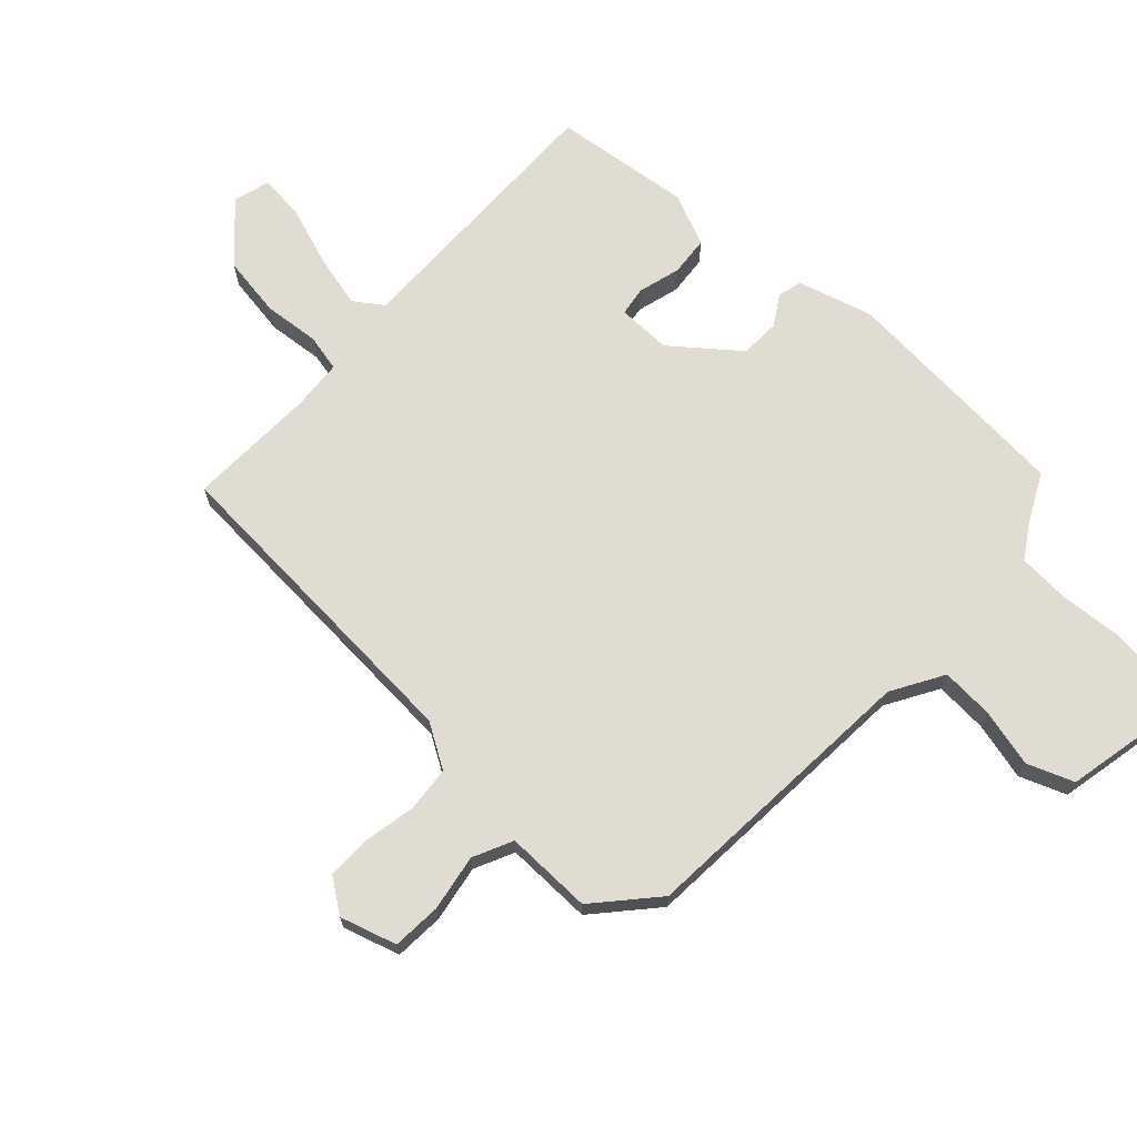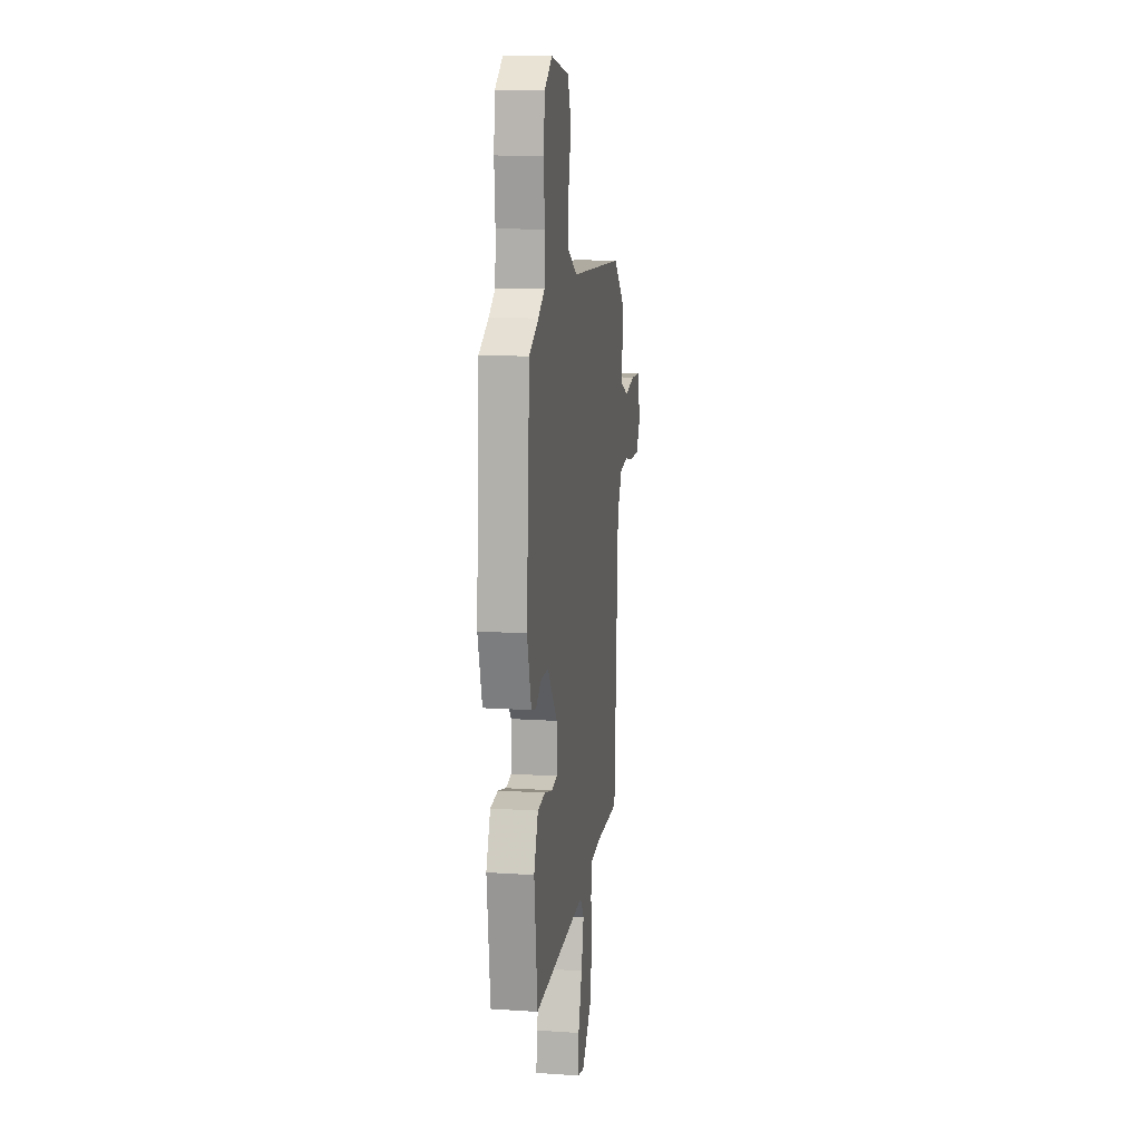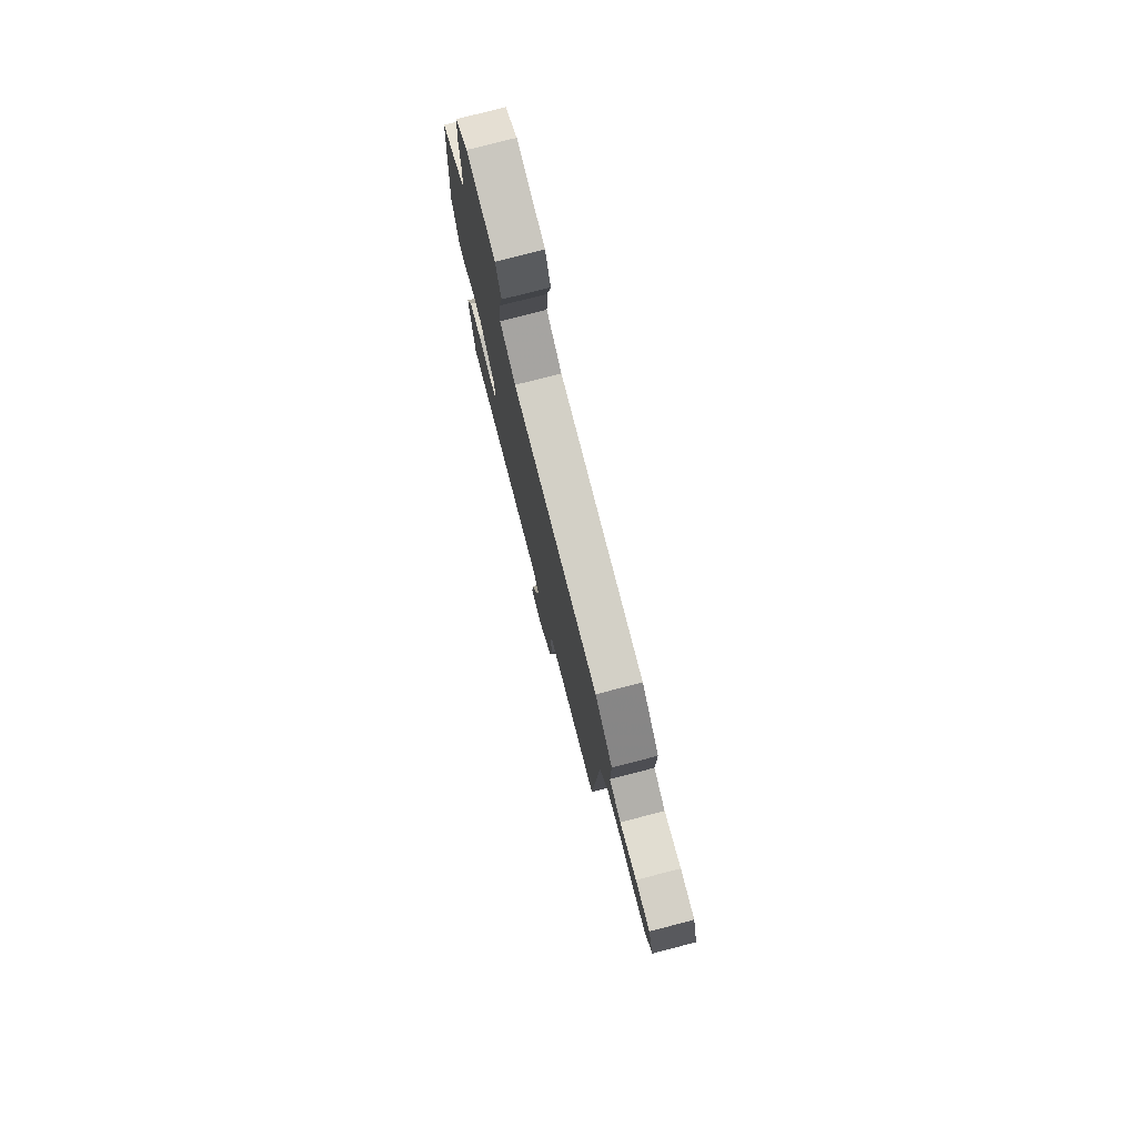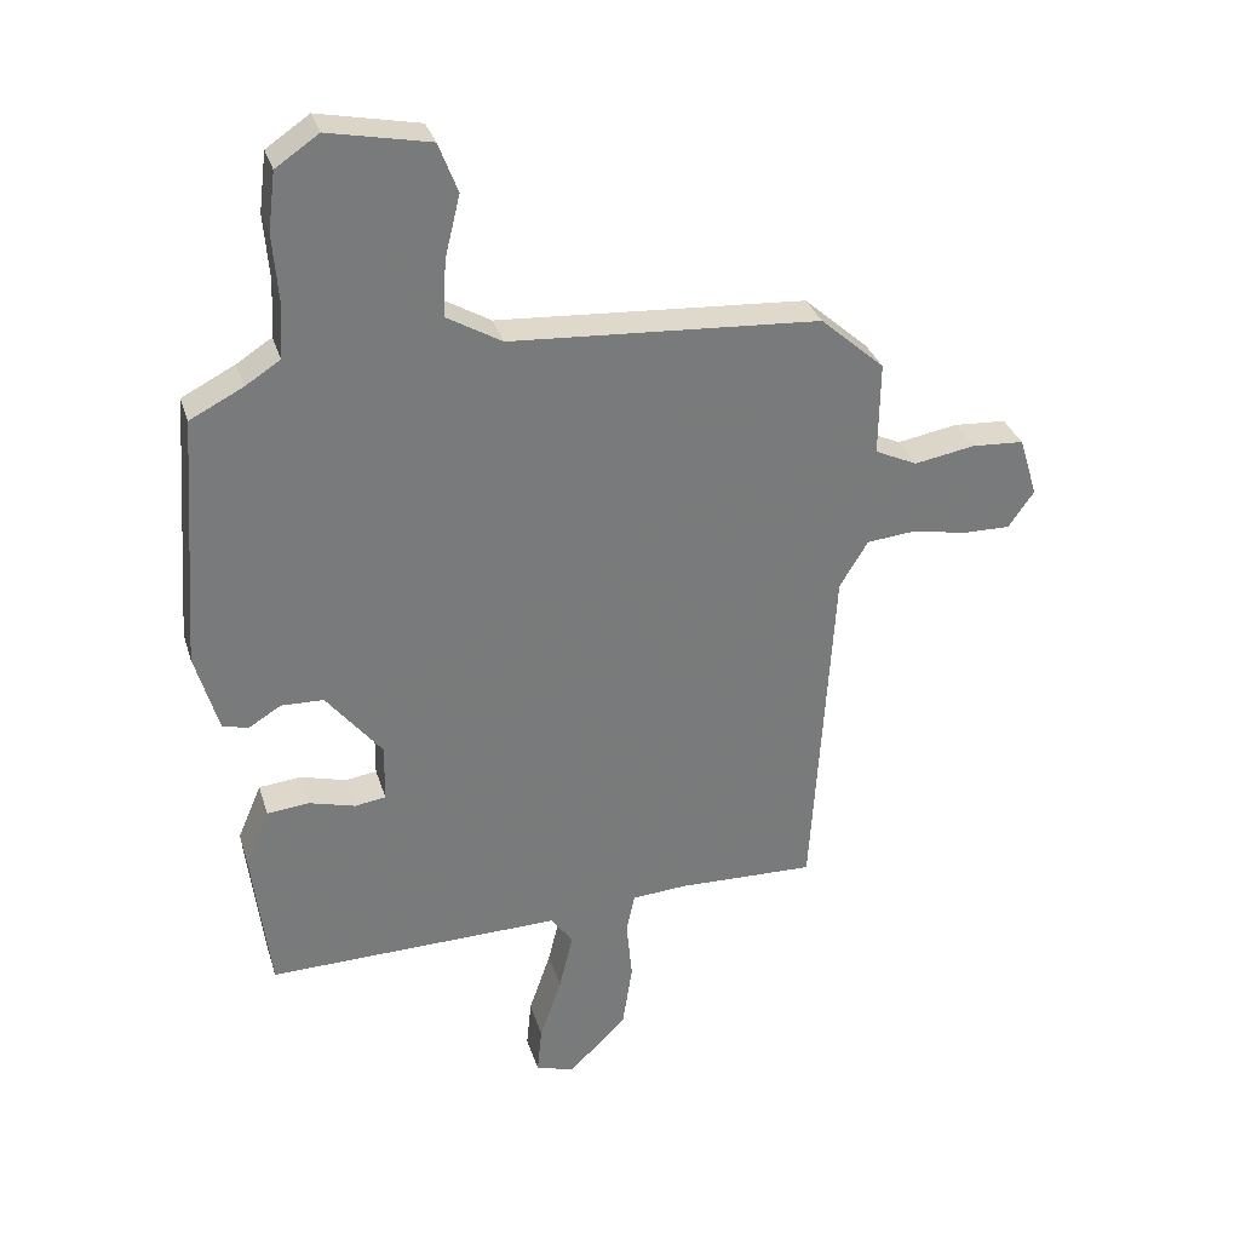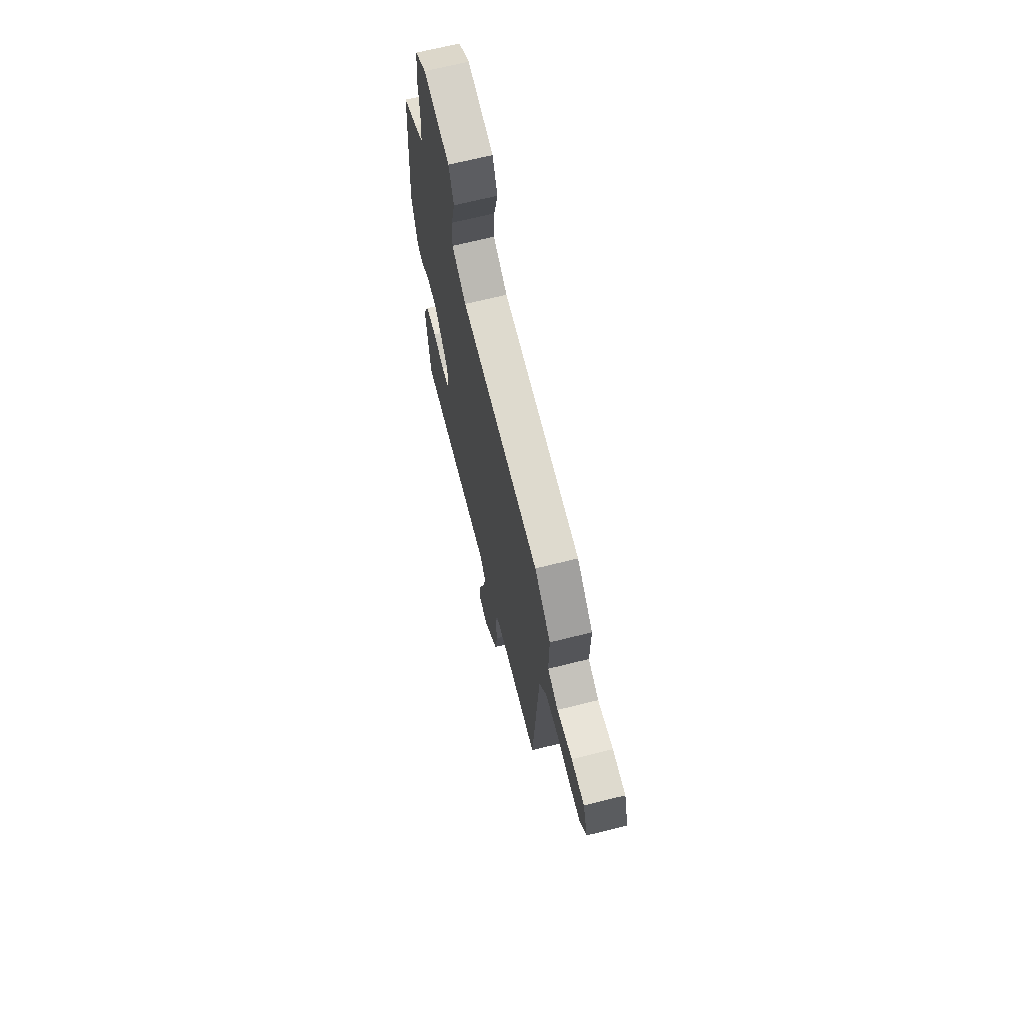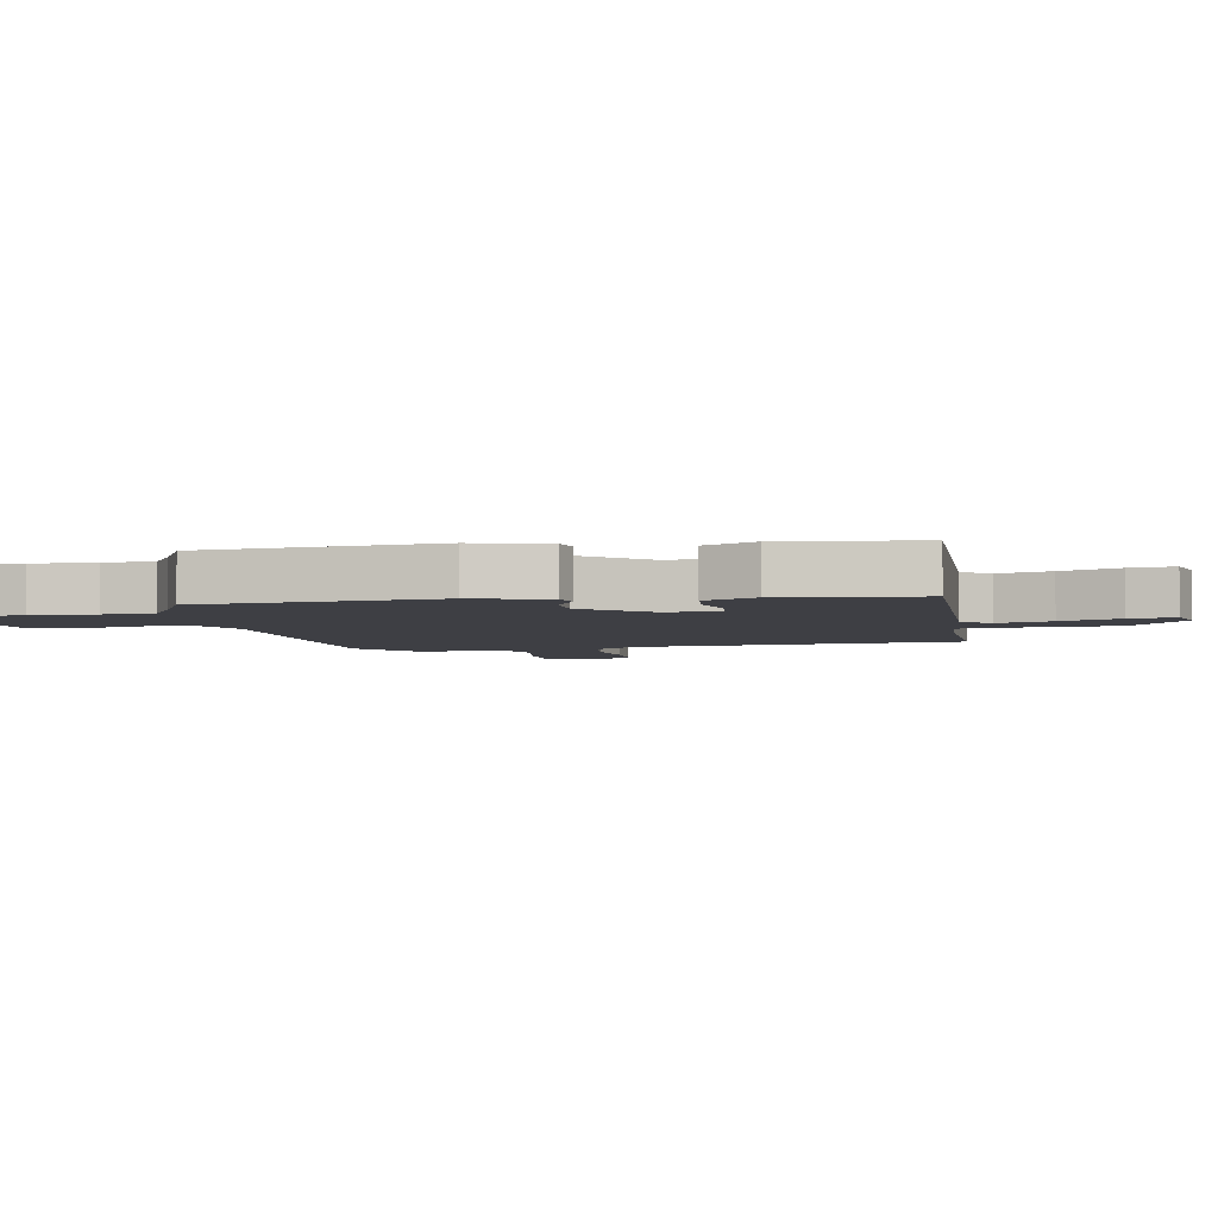
<metadata>
{"format":"obj","ext":"obj","renderer":"f3d","projection":"perspective","resolution":1024,"background":"white","views":[{"elev":69.2,"azim":-47.0,"up":"+Y"},{"elev":13.5,"azim":98.4,"up":"+Z"},{"elev":77.5,"azim":-104.5,"up":"+Z"},{"elev":32.1,"azim":163.9,"up":"+Z"},{"elev":67.8,"azim":-104.1,"up":"+Z"},{"elev":-4.4,"azim":100.9,"up":"+Y"}]}
</metadata>
<code>
v 0.437 0.07 -0.525
v -0.008 0.07 -0.516
v -0.041 0.07 -0.562
v -0.02 0.07 -0.649
v 0.013 0.07 -0.745
v 0.02 0.07 -0.818
v -0.039 0.07 -0.835
v -0.126 0.07 -0.749
v -0.141 0.07 -0.65
v -0.132 0.07 -0.56
v -0.145 0.07 -0.5
v -0.228 0.07 -0.494
v -0.436 0.07 -0.5
v -0.469 0.07 0.029
v -0.512 0.07 0.1
v -0.586 0.07 0.107
v -0.669 0.07 0.091
v -0.741 0.07 0.09
v -0.78 0.07 0.145
v -0.752 0.07 0.236
v -0.673 0.07 0.241
v -0.581 0.07 0.225
v -0.517 0.07 0.255
v -0.519 0.07 0.396
v -0.422 0.07 0.482
v 0.046 0.07 0.513
v 0.13 0.07 0.562
v 0.125 0.07 0.647
v 0.102 0.07 0.741
v 0.131 0.07 0.816
v 0.284 0.07 0.847
v 0.349 0.07 0.803
v 0.36 0.07 0.714
v 0.352 0.07 0.612
v 0.357 0.07 0.529
v 0.41 0.07 0.495
v 0.49 0.07 0.454
v 0.518 0.07 0.072
v 0.483 0.07 -0.049
v 0.444 0.07 -0.059
v 0.395 0.07 -0.029
v 0.331 0.07 -0.031
v 0.247 0.07 -0.136
v 0.248 0.07 -0.223
v 0.295 0.07 -0.23
v 0.364 0.07 -0.211
v 0.428 0.07 -0.217
v 0.464 0.07 -0.302
v 0.437 0 -0.525
v -0.008 0 -0.516
v -0.041 0 -0.562
v -0.02 0 -0.649
v 0.013 0 -0.745
v 0.02 0 -0.818
v -0.039 0 -0.835
v -0.126 0 -0.749
v -0.141 0 -0.65
v -0.132 0 -0.56
v -0.145 0 -0.5
v -0.228 0 -0.494
v -0.436 0 -0.5
v -0.469 0 0.029
v -0.512 0 0.1
v -0.586 0 0.107
v -0.669 0 0.091
v -0.741 0 0.09
v -0.78 0 0.145
v -0.752 0 0.236
v -0.673 0 0.241
v -0.581 0 0.225
v -0.517 0 0.255
v -0.519 0 0.396
v -0.422 0 0.482
v 0.046 0 0.513
v 0.13 0 0.562
v 0.125 0 0.647
v 0.102 0 0.741
v 0.131 0 0.816
v 0.284 0 0.847
v 0.349 0 0.803
v 0.36 0 0.714
v 0.352 0 0.612
v 0.357 0 0.529
v 0.41 0 0.495
v 0.49 0 0.454
v 0.518 0 0.072
v 0.483 0 -0.049
v 0.444 0 -0.059
v 0.395 0 -0.029
v 0.331 0 -0.031
v 0.247 0 -0.136
v 0.248 0 -0.223
v 0.295 0 -0.23
v 0.364 0 -0.211
v 0.428 0 -0.217
v 0.464 0 -0.302
f 45 46 47 48
f 44 45 48 1
f 38 39 40 41
f 36 37 38 41
f 35 36 41 42
f 34 35 42 43
f 32 33 34 43
f 28 29 30 31
f 27 28 31 32
f 23 24 25 26
f 22 23 26
f 19 20 21 22
f 17 18 19 22
f 16 17 22 26
f 15 16 26 27
f 12 13 14
f 11 12 14
f 11 14 15 27
f 7 8 9 10
f 4 5 6 7
f 3 4 7 10
f 2 3 10 11
f 44 1 2 11
f 11 27 32 43
f 11 43 44
f 96 95 94 93
f 49 96 93 92
f 89 88 87 86
f 89 86 85 84
f 90 89 84 83
f 91 90 83 82
f 91 82 81 80
f 79 78 77 76
f 80 79 76 75
f 74 73 72 71
f 74 71 70
f 70 69 68 67
f 70 67 66 65
f 74 70 65 64
f 75 74 64 63
f 62 61 60
f 62 60 59
f 75 63 62 59
f 58 57 56 55
f 55 54 53 52
f 58 55 52 51
f 59 58 51 50
f 59 50 49 92
f 91 80 75 59
f 92 91 59
f 1 49 50 2
f 2 50 51 3
f 3 51 52 4
f 4 52 53 5
f 5 53 54 6
f 6 54 55 7
f 7 55 56 8
f 8 56 57 9
f 9 57 58 10
f 10 58 59 11
f 11 59 60 12
f 12 60 61 13
f 13 61 62 14
f 14 62 63 15
f 15 63 64 16
f 16 64 65 17
f 17 65 66 18
f 18 66 67 19
f 19 67 68 20
f 20 68 69 21
f 21 69 70 22
f 22 70 71 23
f 23 71 72 24
f 24 72 73 25
f 25 73 74 26
f 26 74 75 27
f 27 75 76 28
f 28 76 77 29
f 29 77 78 30
f 30 78 79 31
f 31 79 80 32
f 32 80 81 33
f 33 81 82 34
f 34 82 83 35
f 35 83 84 36
f 36 84 85 37
f 37 85 86 38
f 38 86 87 39
f 39 87 88 40
f 40 88 89 41
f 41 89 90 42
f 42 90 91 43
f 43 91 92 44
f 44 92 93 45
f 45 93 94 46
f 46 94 95 47
f 47 95 96 48
f 48 96 49 1

</code>
